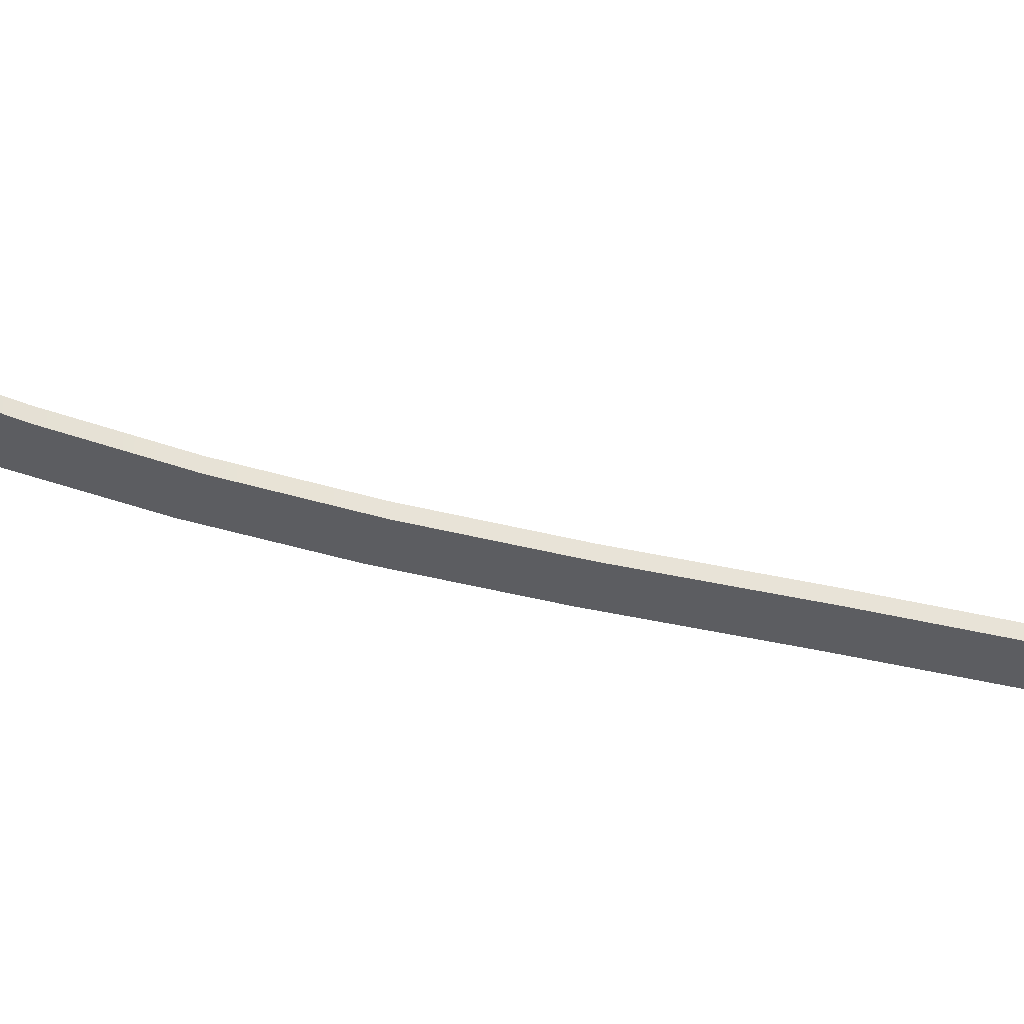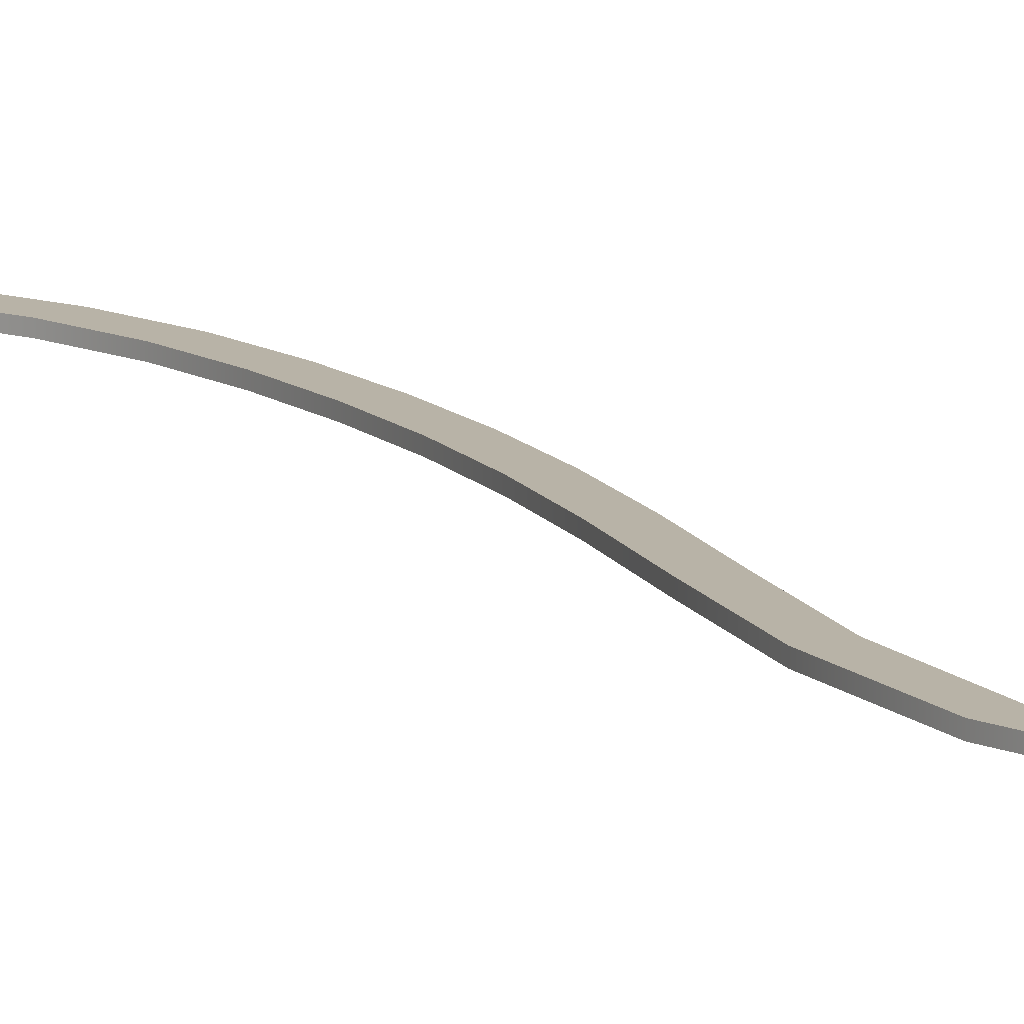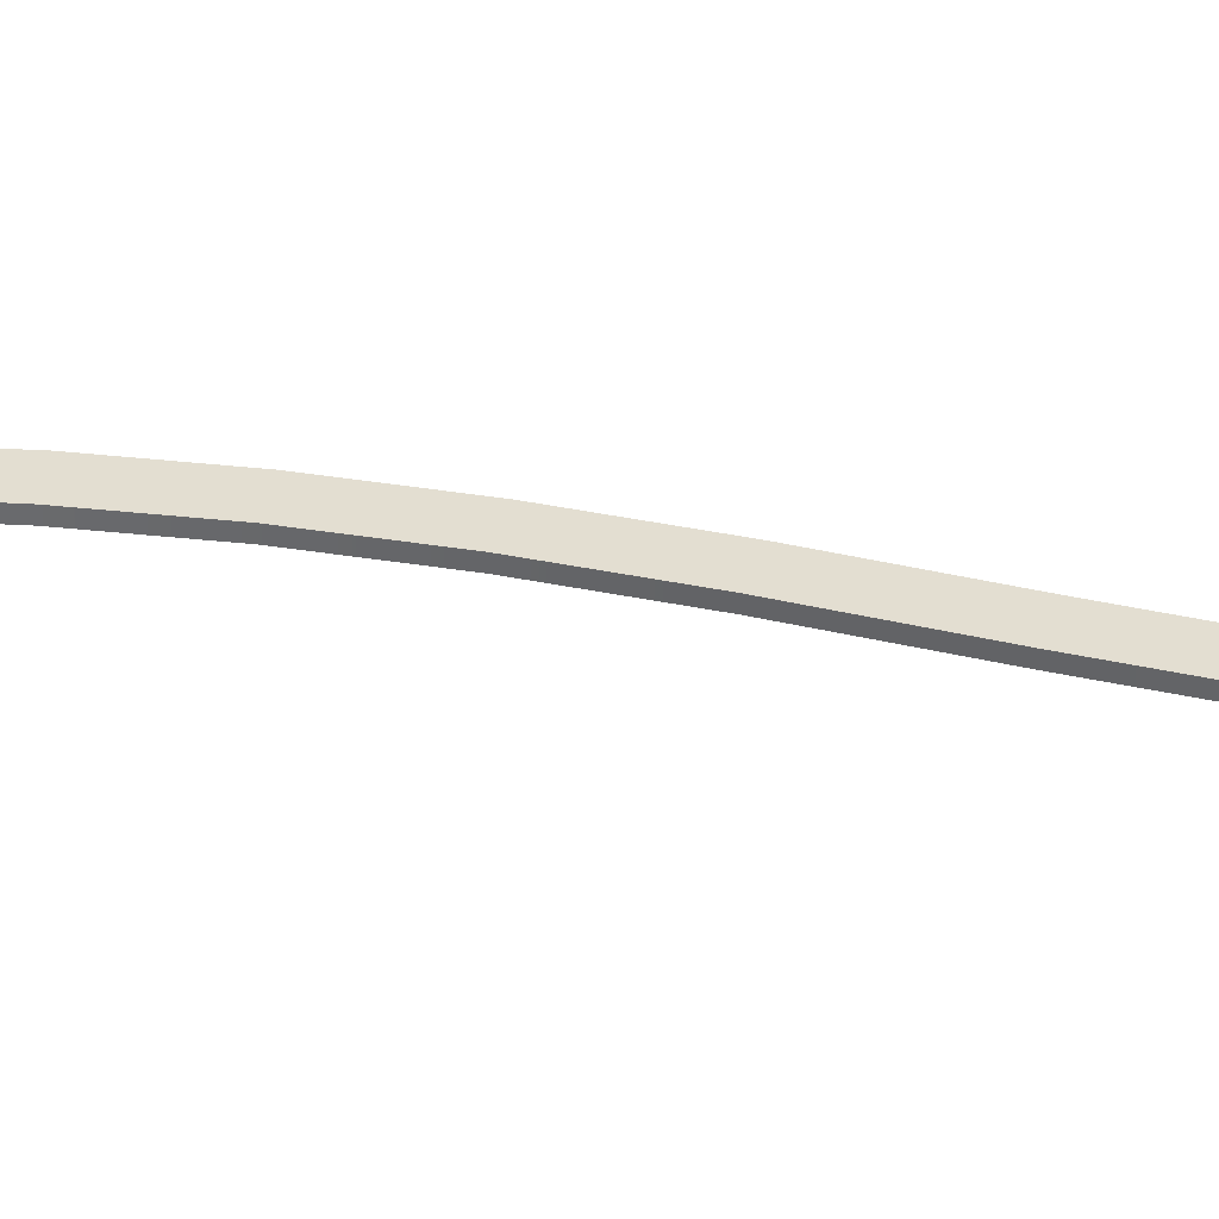
<metadata>
{"format":"obj","ext":"obj","renderer":"f3d","projection":"perspective","resolution":1024,"background":"white","views":[{"elev":-36.9,"azim":-133.1,"up":"+Y"},{"elev":12.8,"azim":-45.3,"up":"+Y"},{"elev":36.2,"azim":-98.8,"up":"+Y"}]}
</metadata>
<code>
g default
v -433 -289.8 1.558e+04
v 594.7 -289.8 1.558e+04
v -433 289.8 1.558e+04
v 594.7 289.8 1.558e+04
v -94.16 50 1.529e+04
v 255.8 50 1.529e+04
v -94.16 -50 1.529e+04
v 255.8 -50 1.529e+04
v 5.255 50 1.384e+04
v 5.657 50 1.226e+04
v -244.1 50 1.094e+04
v -683.7 50 9832
v -1166 50 8644
v -1512 50 7285
v -1515 50 5850
v -1096 50 4448
v -503.3 50 3197
v 10.6 50 2158
v 410.9 50 1268
v 726.4 50 441.4
v 972.8 50 -363.3
v 1156 50 -1159
v 1263 50 -1947
v 1257 50 -2724
v 1117 50 -3497
v 875.6 50 -4304
v 574.7 50 -5167
v 278.7 50 -6070
v 58.55 50 -6986
v -68.69 50 -7979
v -137.3 50 -9187
v -166.2 50 -1.063e+04
v -135.9 50 -1.208e+04
v 354.4 50 1.387e+04
v 355.7 50 1.226e+04
v 99.96 50 1.087e+04
v -358 50 9703
v -841.8 50 8513
v -1173 50 7200
v -1165 50 5851
v -761 50 4549
v -187.2 50 3348
v 324.3 50 2313
v 730.1 50 1411
v 1053 50 566.3
v 1307 50 -260.7
v 1497 50 -1080
v 1610 50 -1900
v 1607 50 -2726
v 1462 50 -3558
v 1211 50 -4404
v 905.3 50 -5282
v 611.3 50 -6179
v 398.9 50 -7068
v 278.5 50 -8023
v 212.1 50 -9207
v 183.7 50 -1.064e+04
v 214 50 -1.207e+04
v 354.4 -50 1.387e+04
v 355.7 -50 1.226e+04
v 99.96 -50 1.087e+04
v -358 -50 9703
v -841.8 -50 8513
v -1173 -50 7200
v -1165 -50 5851
v -761 -50 4549
v -187.2 -50 3348
v 324.3 -50 2313
v 730.1 -50 1411
v 1053 -50 566.3
v 1307 -50 -260.7
v 1497 -50 -1080
v 1610 -50 -1900
v 1607 -50 -2726
v 1462 -50 -3558
v 1211 -50 -4404
v 905.3 -50 -5282
v 611.3 -50 -6179
v 398.9 -50 -7068
v 278.5 -50 -8023
v 212.1 -50 -9207
v 183.7 -50 -1.064e+04
v 214 -50 -1.207e+04
v 5.255 -50 1.384e+04
v 5.657 -50 1.226e+04
v -244.1 -50 1.094e+04
v -683.7 -50 9832
v -1166 -50 8644
v -1512 -50 7285
v -1515 -50 5850
v -1096 -50 4448
v -503.3 -50 3197
v 10.6 -50 2158
v 410.9 -50 1268
v 726.4 -50 441.4
v 972.8 -50 -363.3
v 1156 -50 -1159
v 1263 -50 -1947
v 1257 -50 -2724
v 1117 -50 -3497
v 875.6 -50 -4304
v 574.7 -50 -5167
v 278.7 -50 -6070
v 58.55 -50 -6986
v -68.69 -50 -7979
v -137.3 -50 -9187
v -166.2 -50 -1.063e+04
v -135.9 -50 -1.208e+04
v -479 225.5 -1.223e+04
v 557.1 225.5 -1.219e+04
v 557.1 -225.5 -1.219e+04
v -479 -225.5 -1.223e+04
g pCube6
f 3 5 6 4
f 7 1 2 8
f 2 4 6 8
f 7 5 3 1
f 5 9 34 6
f 9 10 35 34
f 10 11 36 35
f 11 12 37 36
f 12 13 38 37
f 13 14 39 38
f 14 15 40 39
f 15 16 41 40
f 16 17 42 41
f 17 18 43 42
f 18 19 44 43
f 19 20 45 44
f 20 21 46 45
f 21 22 47 46
f 22 23 48 47
f 23 24 49 48
f 24 25 50 49
f 25 26 51 50
f 26 27 52 51
f 27 28 53 52
f 28 29 54 53
f 29 30 55 54
f 30 31 56 55
f 31 32 57 56
f 32 33 58 57
f 6 34 59 8
f 34 35 60 59
f 35 36 61 60
f 36 37 62 61
f 37 38 63 62
f 38 39 64 63
f 39 40 65 64
f 40 41 66 65
f 41 42 67 66
f 42 43 68 67
f 43 44 69 68
f 44 45 70 69
f 45 46 71 70
f 46 47 72 71
f 47 48 73 72
f 48 49 74 73
f 49 50 75 74
f 50 51 76 75
f 51 52 77 76
f 52 53 78 77
f 53 54 79 78
f 54 55 80 79
f 55 56 81 80
f 56 57 82 81
f 57 58 83 82
f 8 59 84 7
f 59 60 85 84
f 60 61 86 85
f 61 62 87 86
f 62 63 88 87
f 63 64 89 88
f 64 65 90 89
f 65 66 91 90
f 66 67 92 91
f 67 68 93 92
f 68 69 94 93
f 69 70 95 94
f 70 71 96 95
f 71 72 97 96
f 72 73 98 97
f 73 74 99 98
f 74 75 100 99
f 75 76 101 100
f 76 77 102 101
f 77 78 103 102
f 78 79 104 103
f 79 80 105 104
f 80 81 106 105
f 81 82 107 106
f 82 83 108 107
f 7 84 9 5
f 84 85 10 9
f 85 86 11 10
f 86 87 12 11
f 87 88 13 12
f 88 89 14 13
f 89 90 15 14
f 90 91 16 15
f 91 92 17 16
f 92 93 18 17
f 93 94 19 18
f 94 95 20 19
f 95 96 21 20
f 96 97 22 21
f 97 98 23 22
f 98 99 24 23
f 99 100 25 24
f 100 101 26 25
f 101 102 27 26
f 102 103 28 27
f 103 104 29 28
f 104 105 30 29
f 105 106 31 30
f 106 107 32 31
f 107 108 33 32
f 58 33 109 110
f 83 58 110 111
f 108 83 111 112
f 33 108 112 109

</code>
